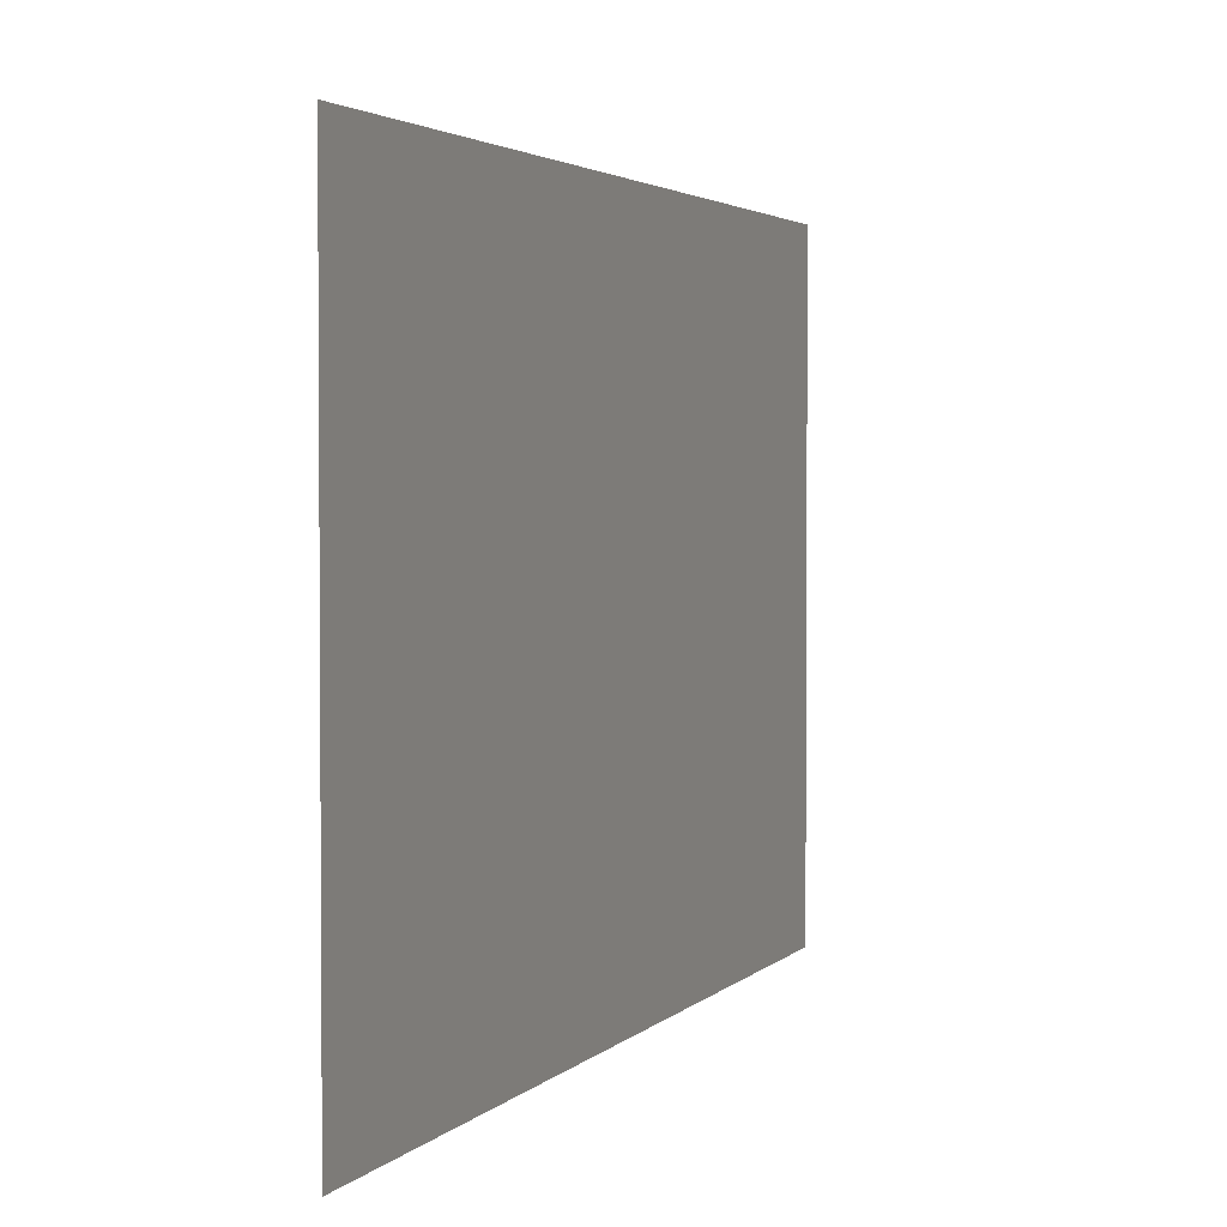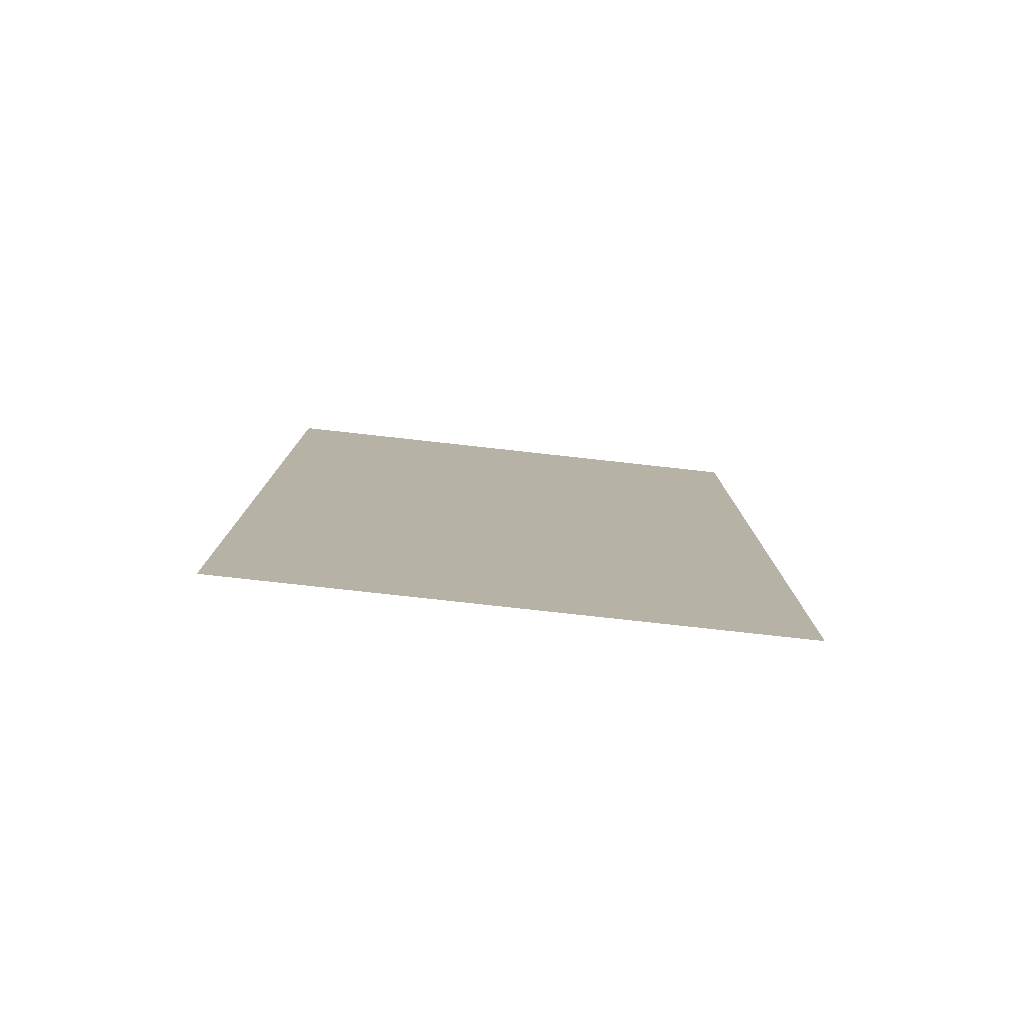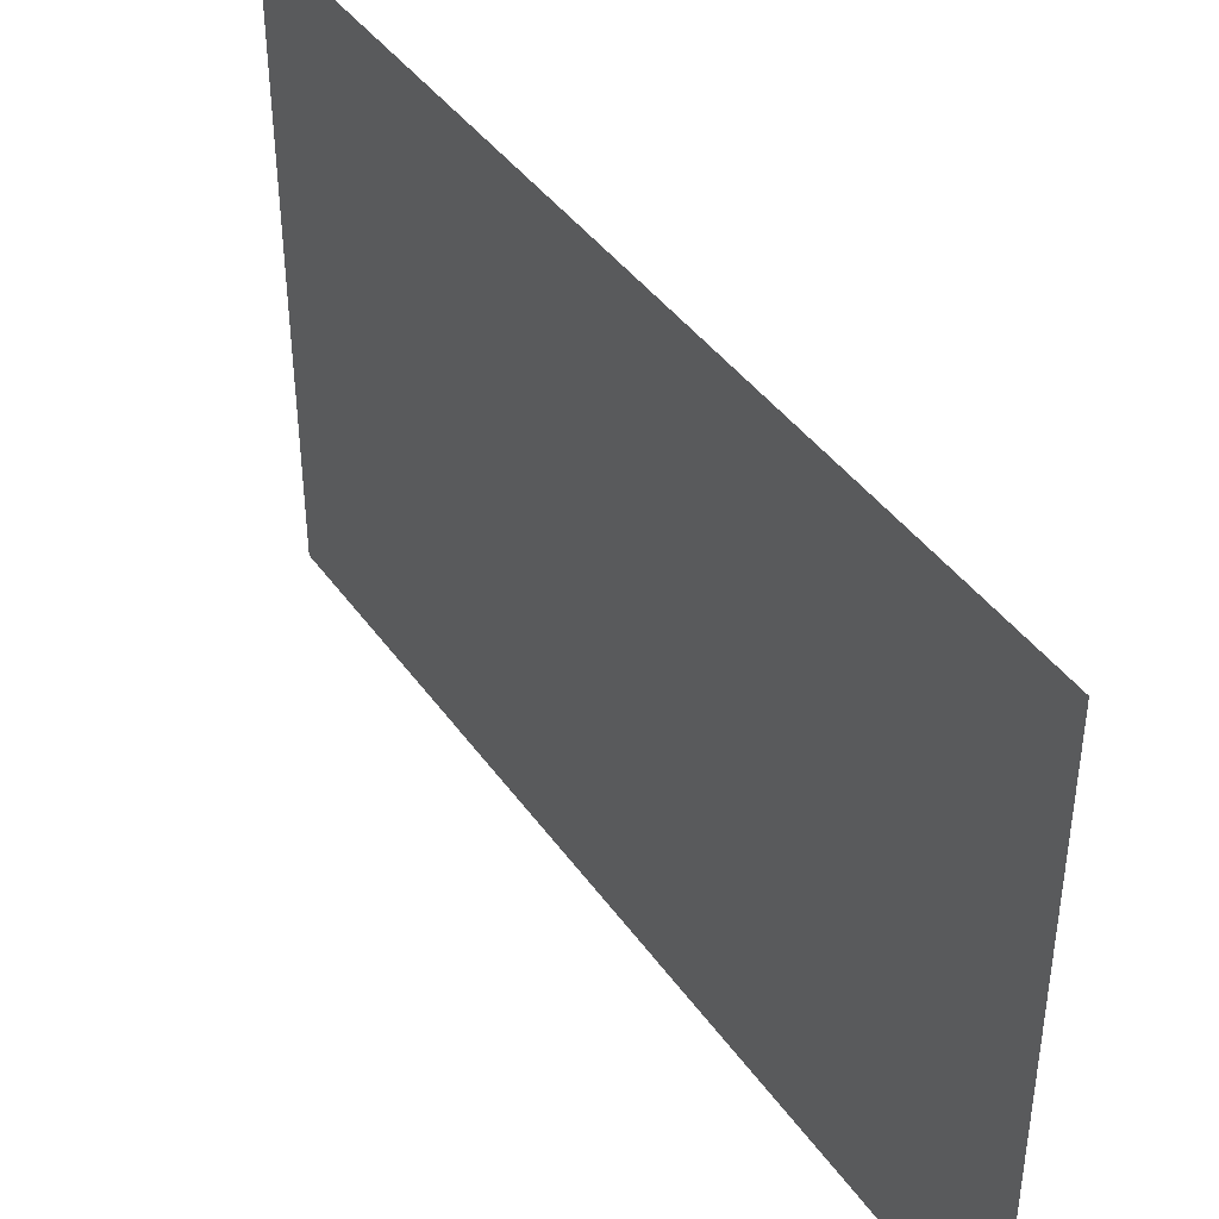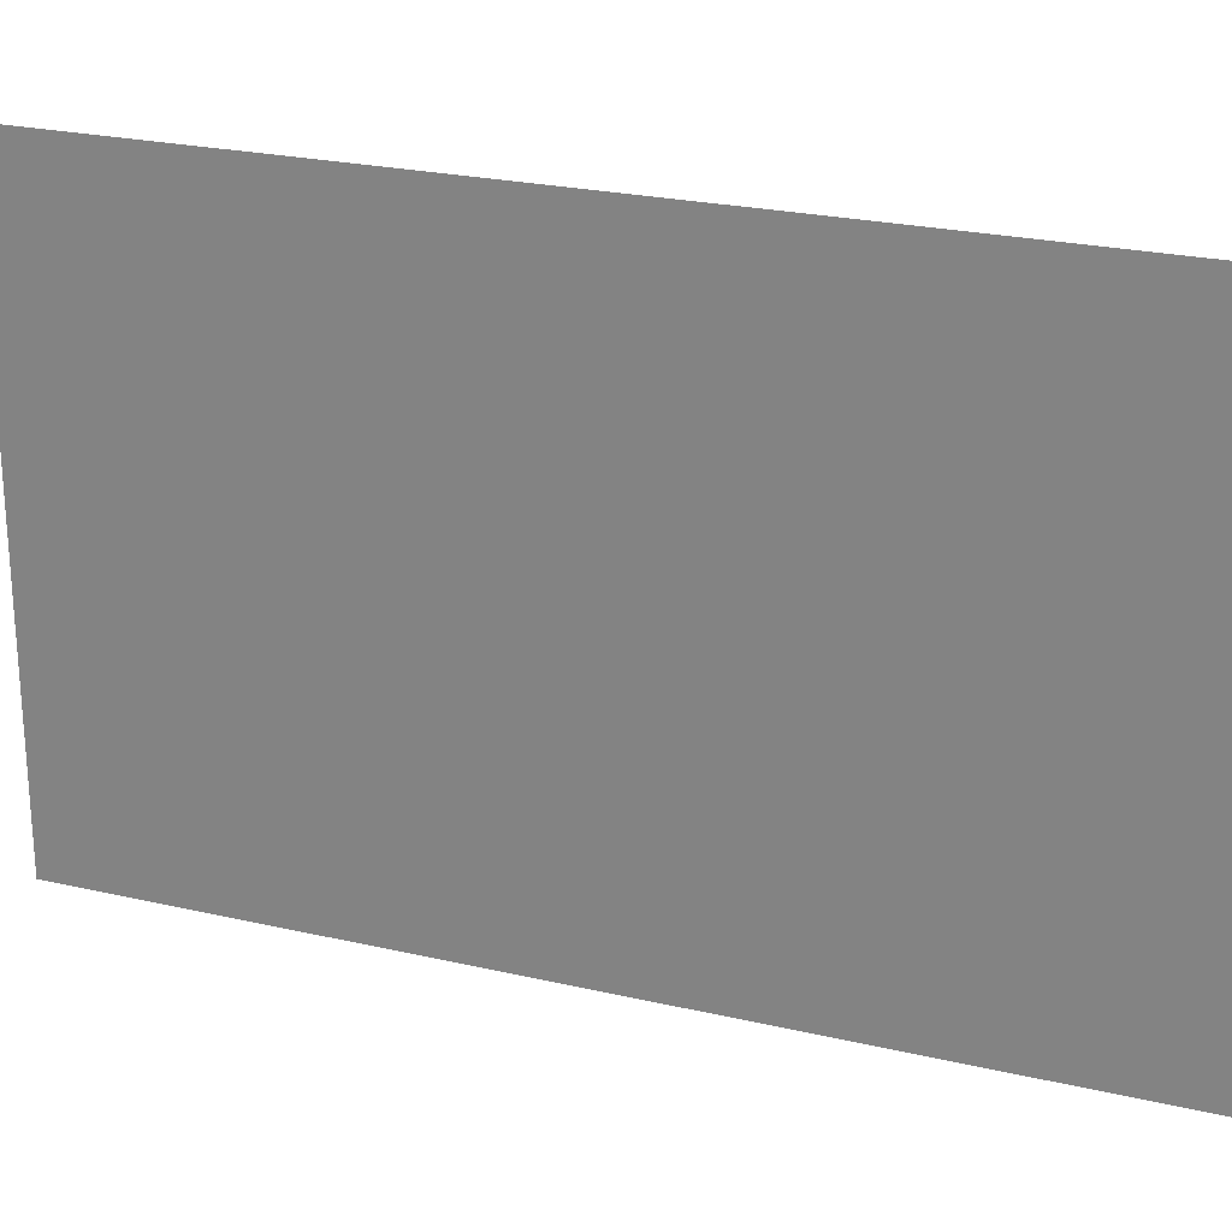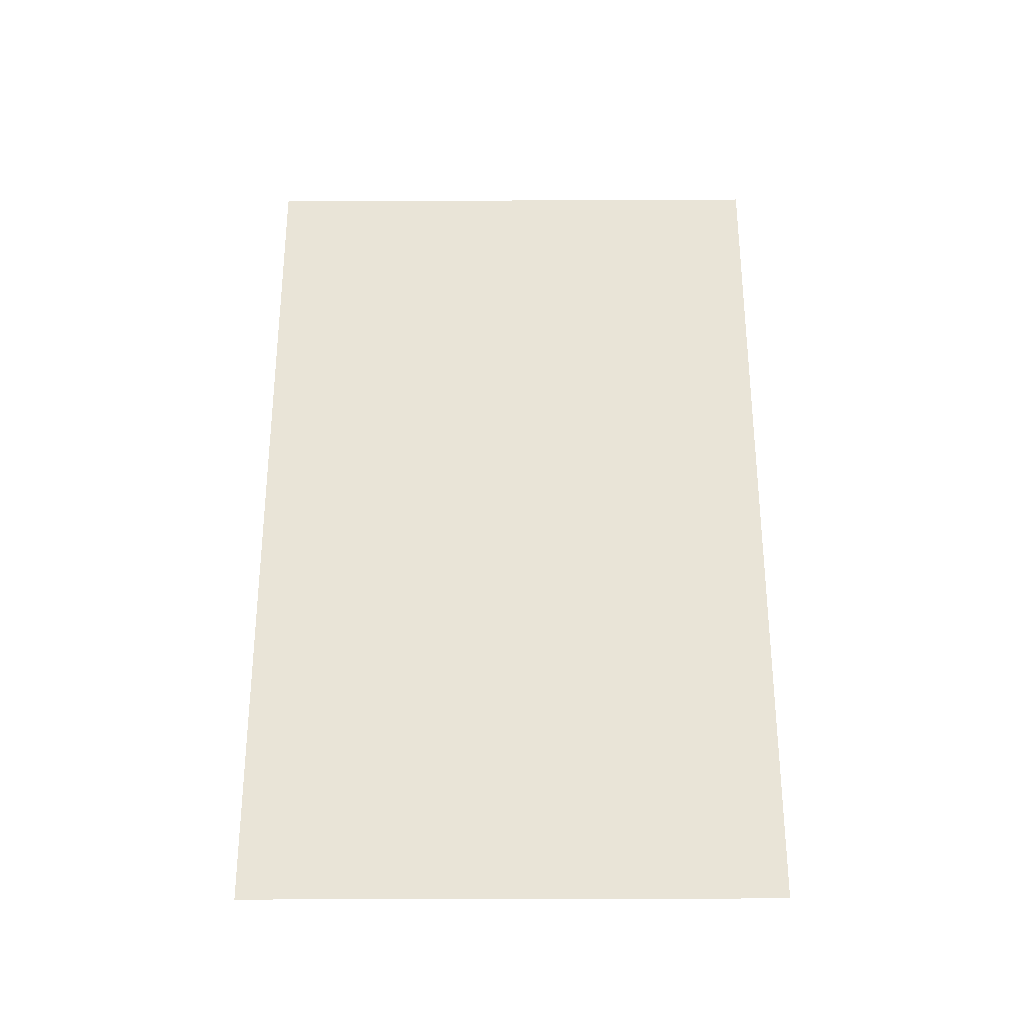
<metadata>
{"format":"obj","ext":"obj","renderer":"f3d","projection":"perspective","resolution":1024,"background":"white","views":[{"elev":2.7,"azim":-160.5,"up":"+Y"},{"elev":-79.1,"azim":83.7,"up":"+Z"},{"elev":41.7,"azim":147.8,"up":"+Y"},{"elev":24.1,"azim":111.1,"up":"+Y"},{"elev":-29.5,"azim":-89.6,"up":"+Z"}]}
</metadata>
<code>
v 9.91 0 -9.91
v 9.91 0 -5.11
v 9.91 3 -9.91
v 9.91 3 -5.11
f 4 2 1 3

</code>
